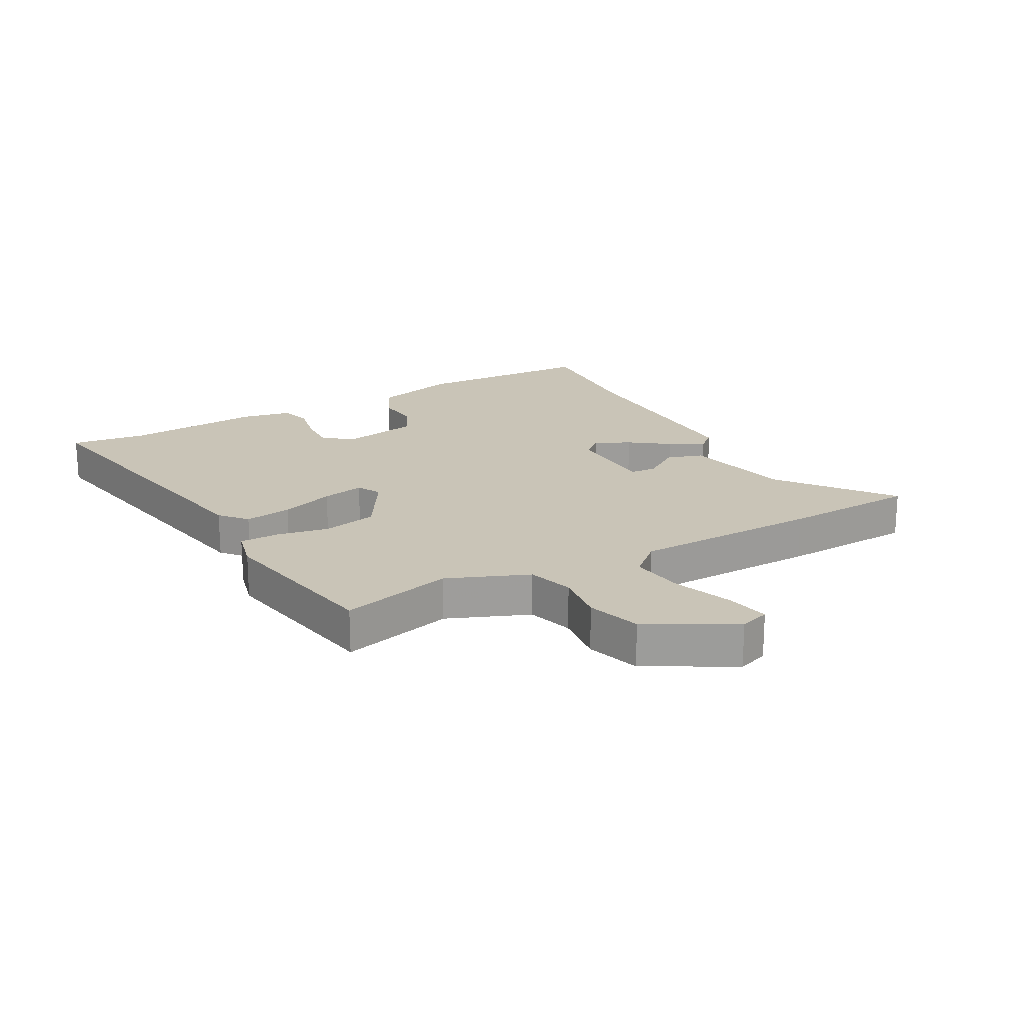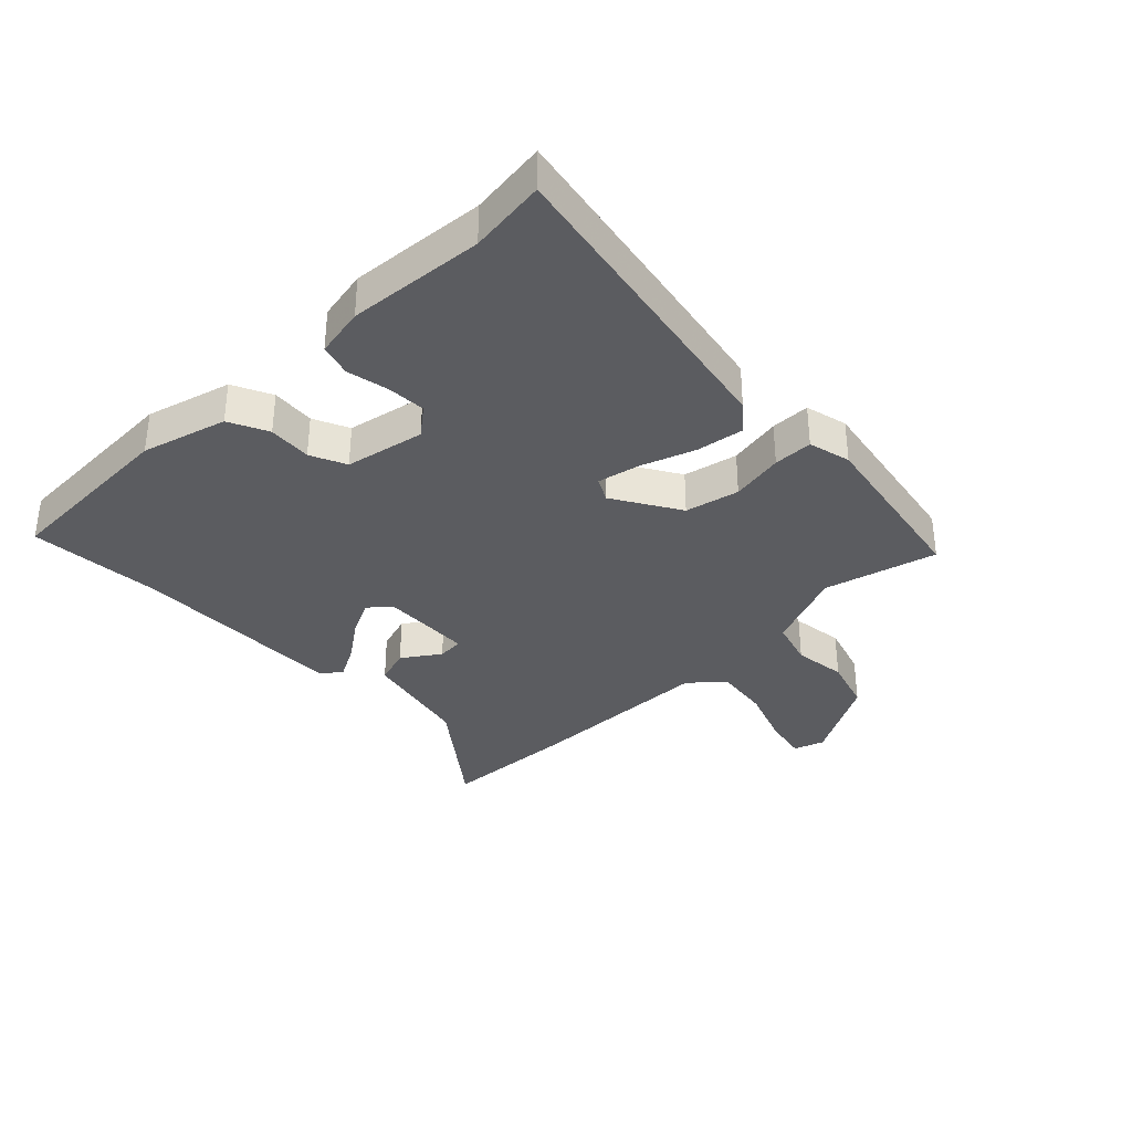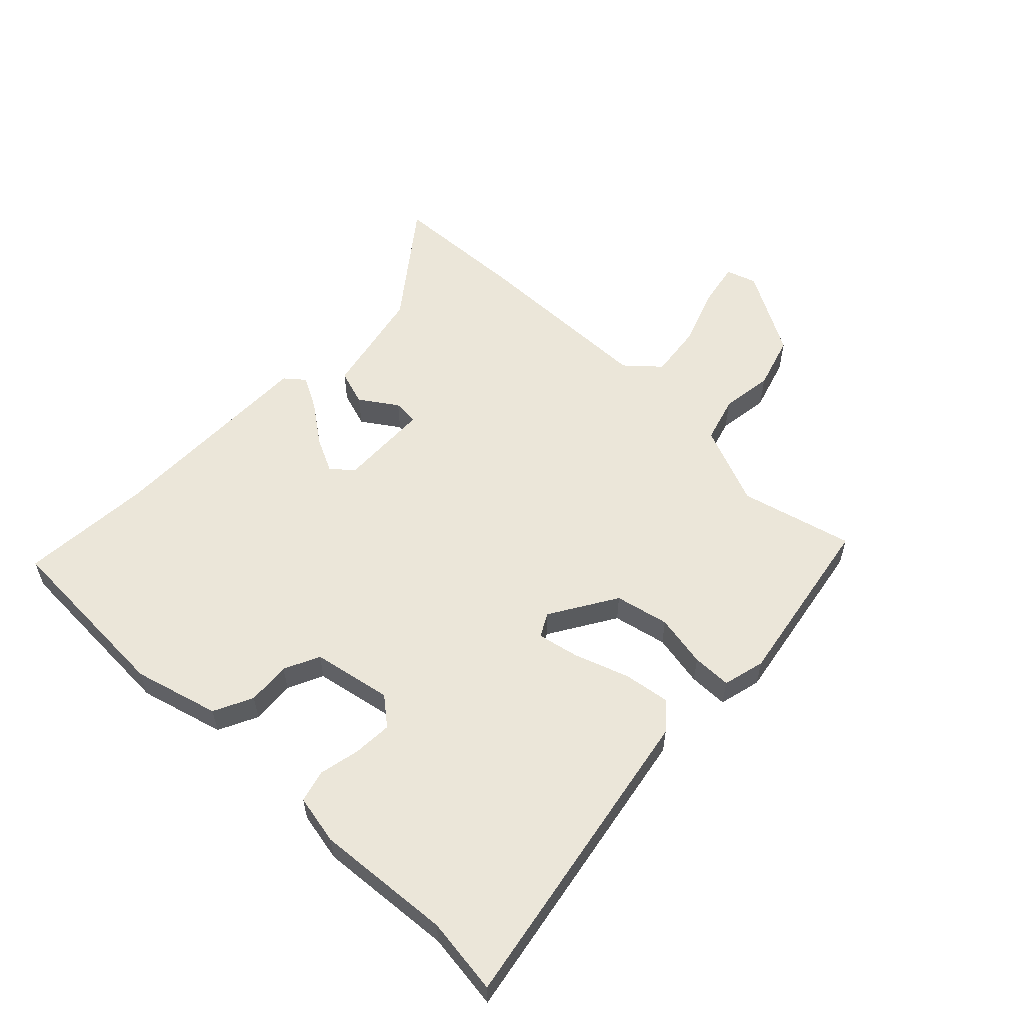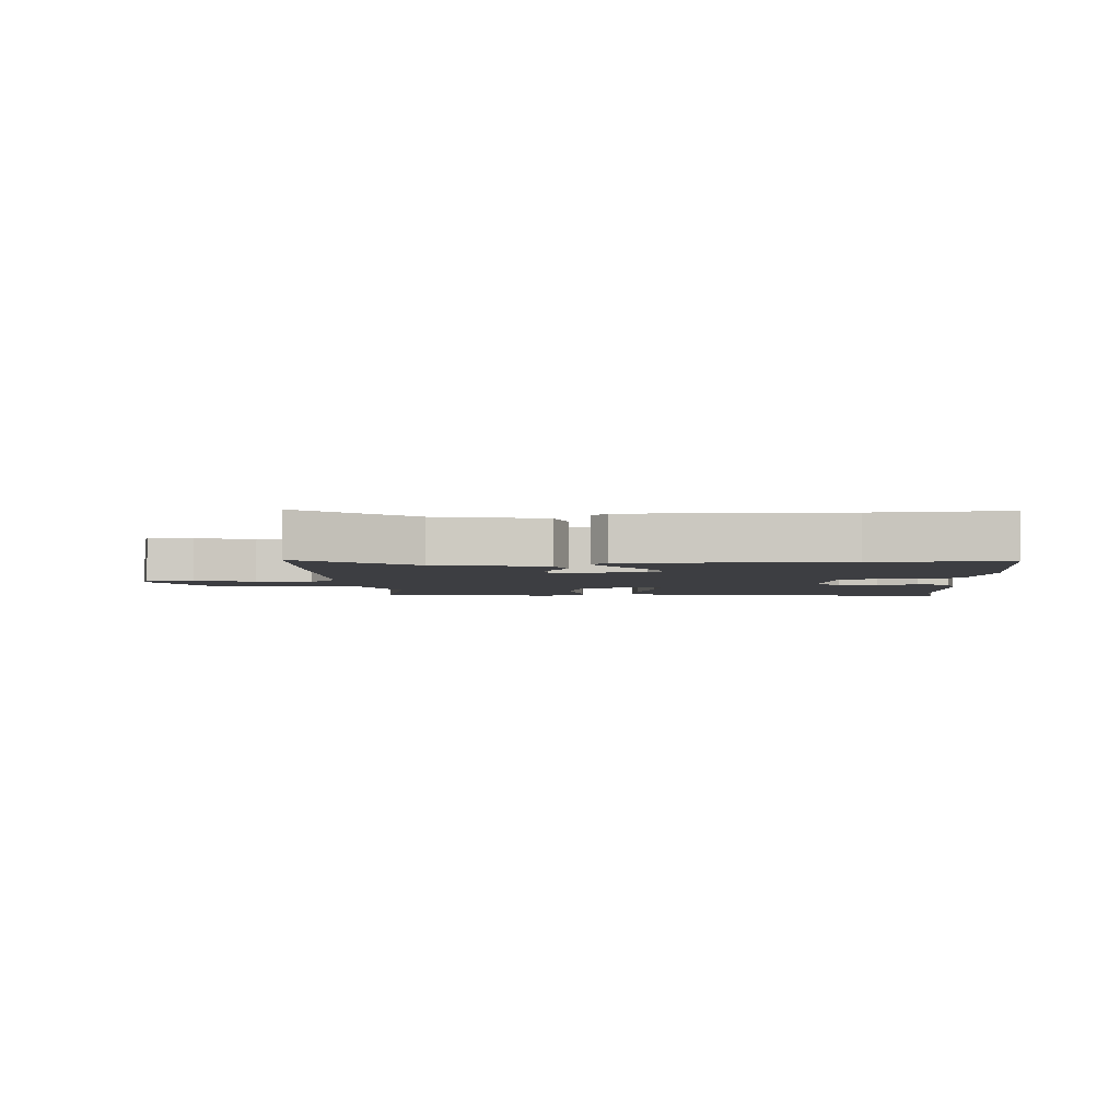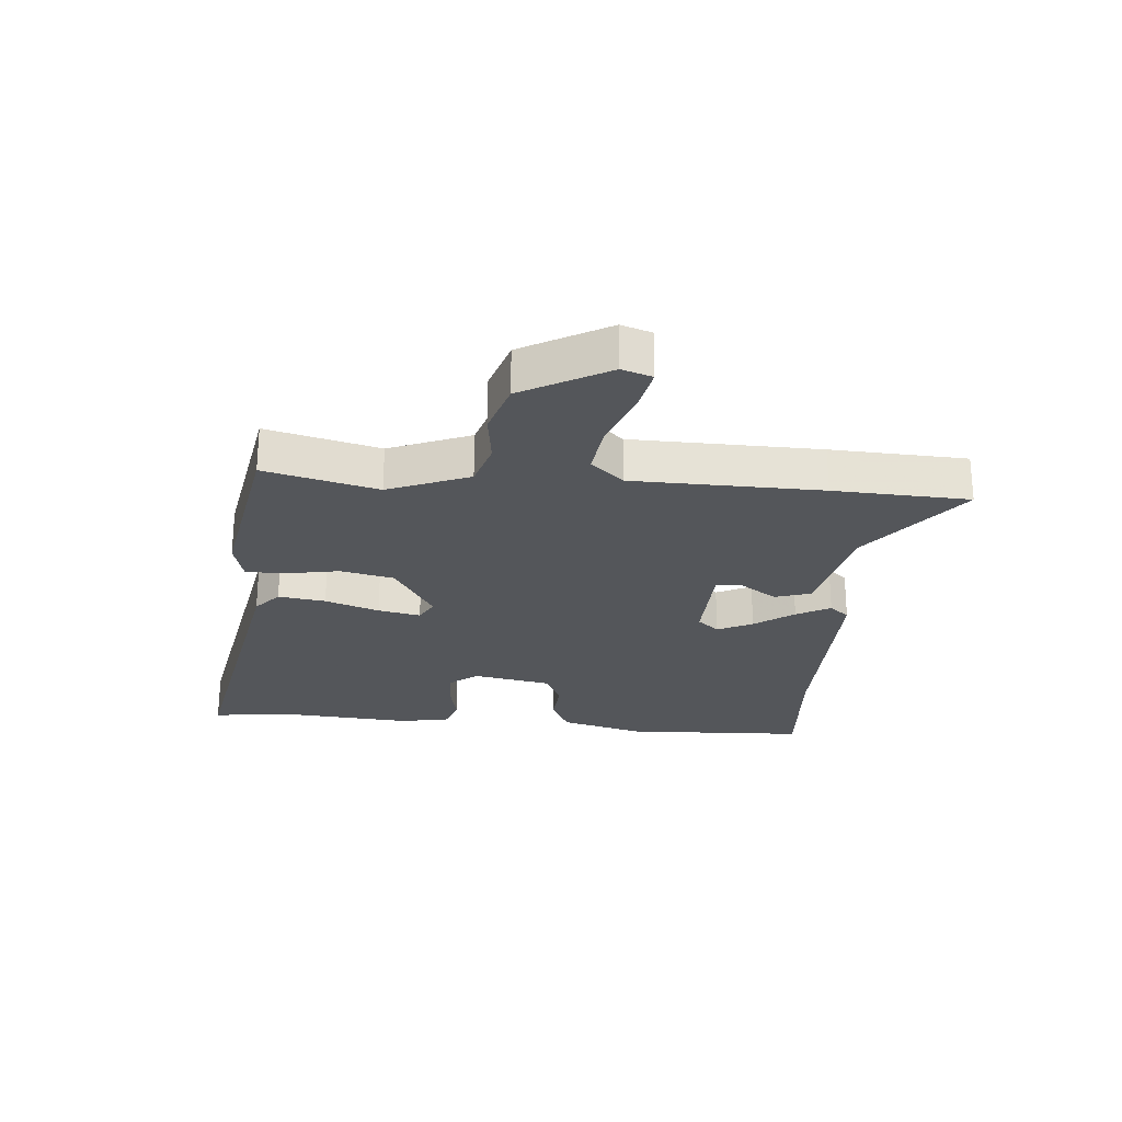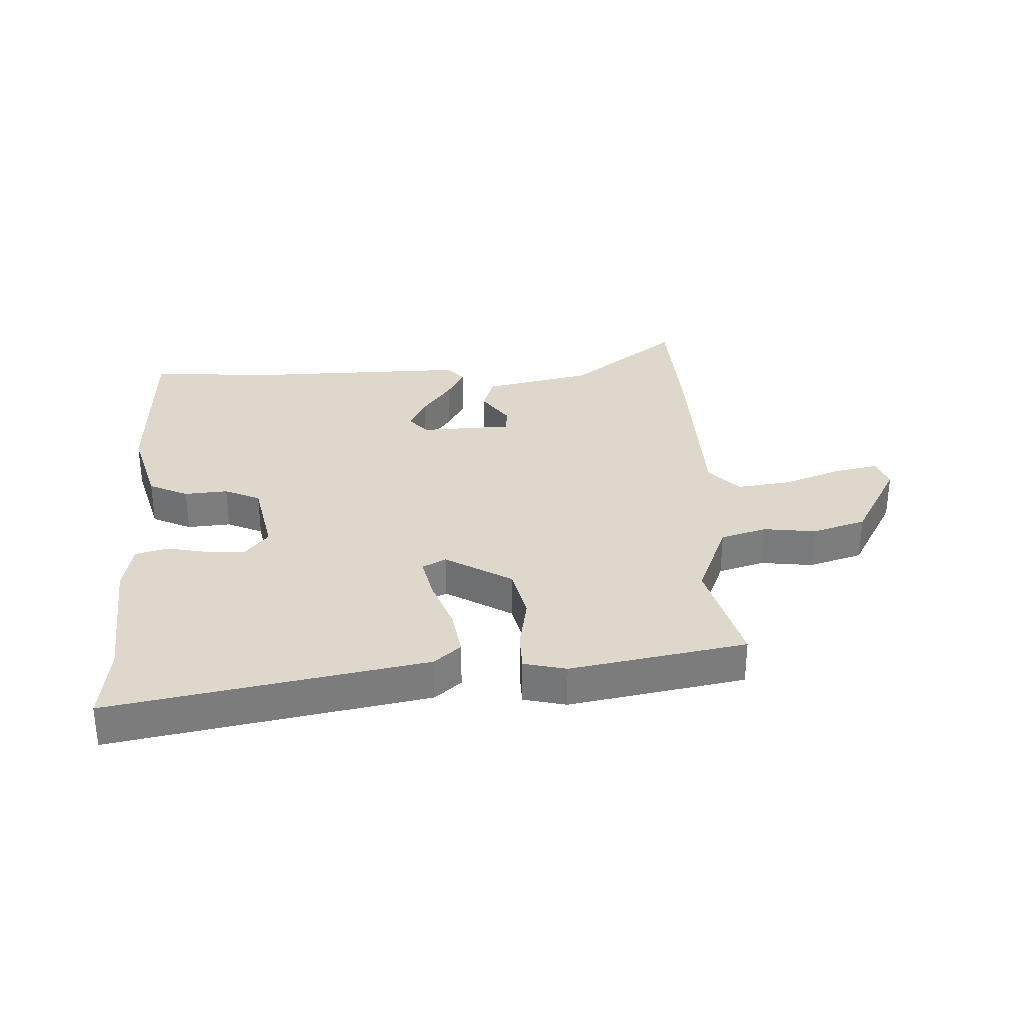
<metadata>
{"format":"obj","ext":"obj","renderer":"f3d","projection":"perspective","resolution":1024,"background":"white","views":[{"elev":20.0,"azim":-118.7,"up":"+Y"},{"elev":-34.9,"azim":134.4,"up":"+Y"},{"elev":57.1,"azim":134.5,"up":"+Y"},{"elev":-3.5,"azim":4.0,"up":"+Y"},{"elev":-25.1,"azim":-94.6,"up":"+Y"},{"elev":31.4,"azim":177.3,"up":"+Y"}]}
</metadata>
<code>
v -0.505 0.07 -0.481
v -0.456 0.07 -0.295
v -0.51 0.07 -0.161
v -0.586 0.07 -0.138
v -0.673 0.07 -0.149
v -0.762 0.07 -0.121
v -0.841 0.07 0.021
v -0.824 0.07 0.071
v -0.751 0.07 0.056
v -0.654 0.07 0.02
v -0.564 0.07 0.008
v -0.515 0.07 0.062
v -0.507 0.07 0.373
v -0.495 0.07 0.597
v -0.314 0.07 0.457
v -0.133 0.07 0.417
v -0.114 0.07 0.357
v -0.156 0.07 0.296
v -0.153 0.07 0.253
v -0.001 0.07 0.247
v 0.029 0.07 0.282
v 0.001 0.07 0.34
v -0.046 0.07 0.405
v -0.076 0.07 0.461
v -0.049 0.07 0.493
v 0.308 0.07 0.488
v 0.526 0.07 0.502
v 0.537 0.07 0.201
v 0.498 0.07 0.061
v 0.433 0.07 0.03
v 0.361 0.07 0.036
v 0.302 0.07 0.009
v 0.276 0.07 -0.122
v 0.314 0.07 -0.169
v 0.379 0.07 -0.166
v 0.447 0.07 -0.152
v 0.5 0.07 -0.167
v 0.516 0.07 -0.25
v 0.497 0.07 -0.475
v 0.513 0.07 -0.602
v -0.005 0.07 -0.505
v -0.049 0.07 -0.467
v -0.037 0.07 -0.389
v -0.005 0.07 -0.3
v 0.01 0.07 -0.23
v -0.029 0.07 -0.209
v -0.139 0.07 -0.275
v -0.159 0.07 -0.364
v -0.143 0.07 -0.452
v -0.144 0.07 -0.517
v -0.214 0.07 -0.534
v -0.505 0 -0.481
v -0.456 0 -0.295
v -0.51 0 -0.161
v -0.586 0 -0.138
v -0.673 0 -0.149
v -0.762 0 -0.121
v -0.841 0 0.021
v -0.824 0 0.071
v -0.751 0 0.056
v -0.654 0 0.02
v -0.564 0 0.008
v -0.515 0 0.062
v -0.507 0 0.373
v -0.495 0 0.597
v -0.314 0 0.457
v -0.133 0 0.417
v -0.114 0 0.357
v -0.156 0 0.296
v -0.153 0 0.253
v -0.001 0 0.247
v 0.029 0 0.282
v 0.001 0 0.34
v -0.046 0 0.405
v -0.076 0 0.461
v -0.049 0 0.493
v 0.308 0 0.488
v 0.526 0 0.502
v 0.537 0 0.201
v 0.498 0 0.061
v 0.433 0 0.03
v 0.361 0 0.036
v 0.302 0 0.009
v 0.276 0 -0.122
v 0.314 0 -0.169
v 0.379 0 -0.166
v 0.447 0 -0.152
v 0.5 0 -0.167
v 0.516 0 -0.25
v 0.497 0 -0.475
v 0.513 0 -0.602
v -0.005 0 -0.505
v -0.049 0 -0.467
v -0.037 0 -0.389
v -0.005 0 -0.3
v 0.01 0 -0.23
v -0.029 0 -0.209
v -0.139 0 -0.275
v -0.159 0 -0.364
v -0.143 0 -0.452
v -0.144 0 -0.517
v -0.214 0 -0.534
f 48 49 50 51
f 47 48 51 1
f 46 47 1 2
f 41 42 43 44
f 39 40 41 44
f 39 44 45
f 38 39 45 46
f 35 36 37 38
f 34 35 38 46
f 28 29 30 31
f 26 27 28 31
f 26 31 32
f 25 26 32 33
f 22 23 24 25
f 21 22 25 33
f 15 16 17 18
f 15 18 19
f 12 13 14 15
f 12 15 19
f 11 12 19 20
f 7 8 9 10
f 7 10 11
f 4 5 6 7
f 3 4 7 11
f 46 2 3 11
f 33 34 46 11
f 20 21 33
f 11 20 33
f 102 101 100 99
f 52 102 99 98
f 53 52 98 97
f 95 94 93 92
f 95 92 91 90
f 96 95 90
f 97 96 90 89
f 89 88 87 86
f 97 89 86 85
f 82 81 80 79
f 82 79 78 77
f 83 82 77
f 84 83 77 76
f 76 75 74 73
f 84 76 73 72
f 69 68 67 66
f 70 69 66
f 66 65 64 63
f 70 66 63
f 71 70 63 62
f 61 60 59 58
f 62 61 58
f 58 57 56 55
f 62 58 55 54
f 62 54 53 97
f 62 97 85 84
f 84 72 71
f 84 71 62
f 1 52 53 2
f 2 53 54 3
f 3 54 55 4
f 4 55 56 5
f 5 56 57 6
f 6 57 58 7
f 7 58 59 8
f 8 59 60 9
f 9 60 61 10
f 10 61 62 11
f 11 62 63 12
f 12 63 64 13
f 13 64 65 14
f 14 65 66 15
f 15 66 67 16
f 16 67 68 17
f 17 68 69 18
f 18 69 70 19
f 19 70 71 20
f 20 71 72 21
f 21 72 73 22
f 22 73 74 23
f 23 74 75 24
f 24 75 76 25
f 25 76 77 26
f 26 77 78 27
f 27 78 79 28
f 28 79 80 29
f 29 80 81 30
f 30 81 82 31
f 31 82 83 32
f 32 83 84 33
f 33 84 85 34
f 34 85 86 35
f 35 86 87 36
f 36 87 88 37
f 37 88 89 38
f 38 89 90 39
f 39 90 91 40
f 40 91 92 41
f 41 92 93 42
f 42 93 94 43
f 43 94 95 44
f 44 95 96 45
f 45 96 97 46
f 46 97 98 47
f 47 98 99 48
f 48 99 100 49
f 49 100 101 50
f 50 101 102 51
f 51 102 52 1

</code>
